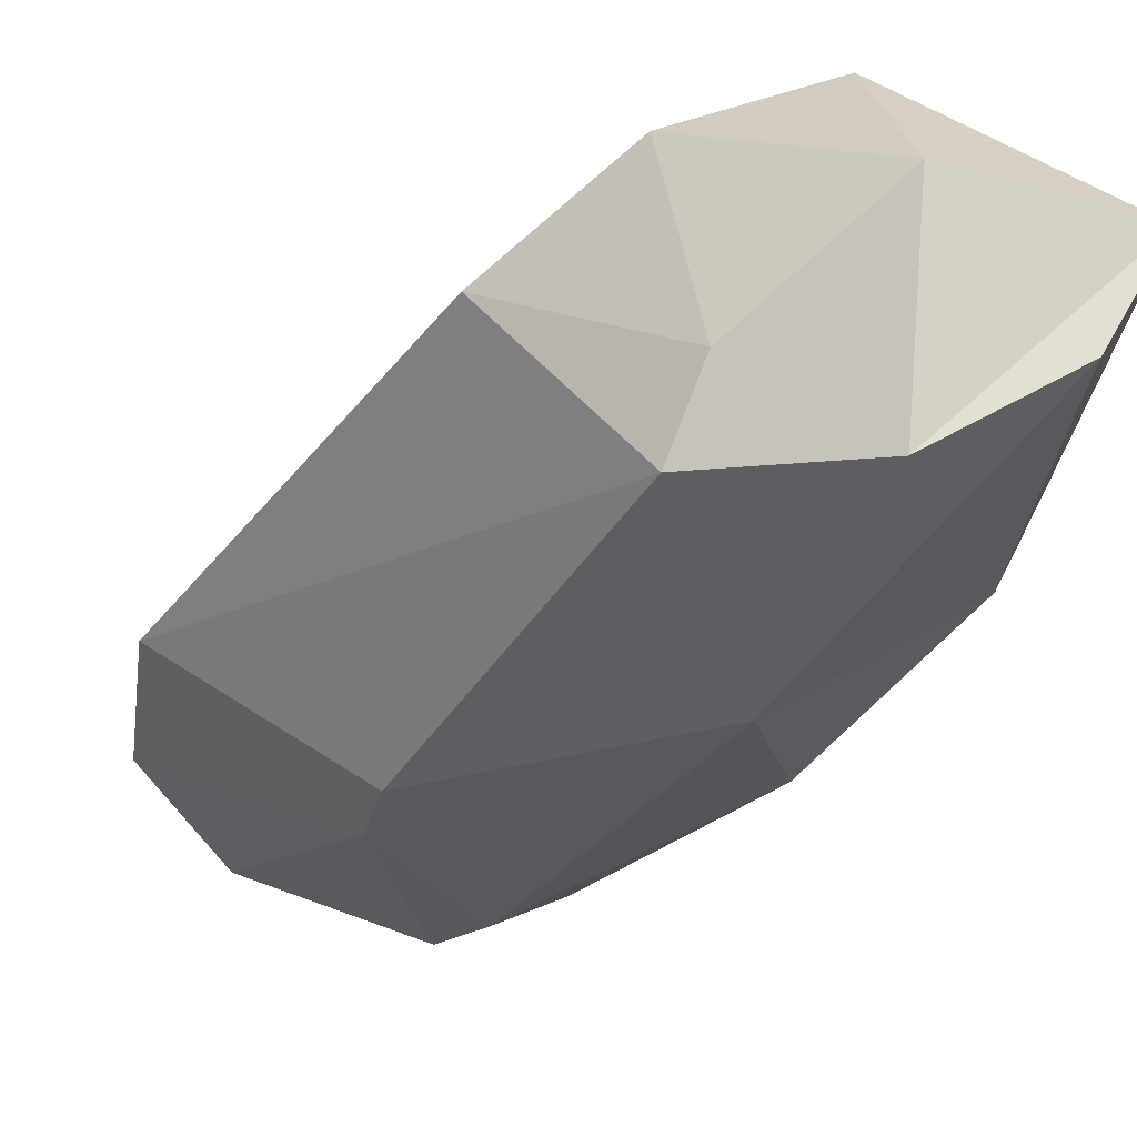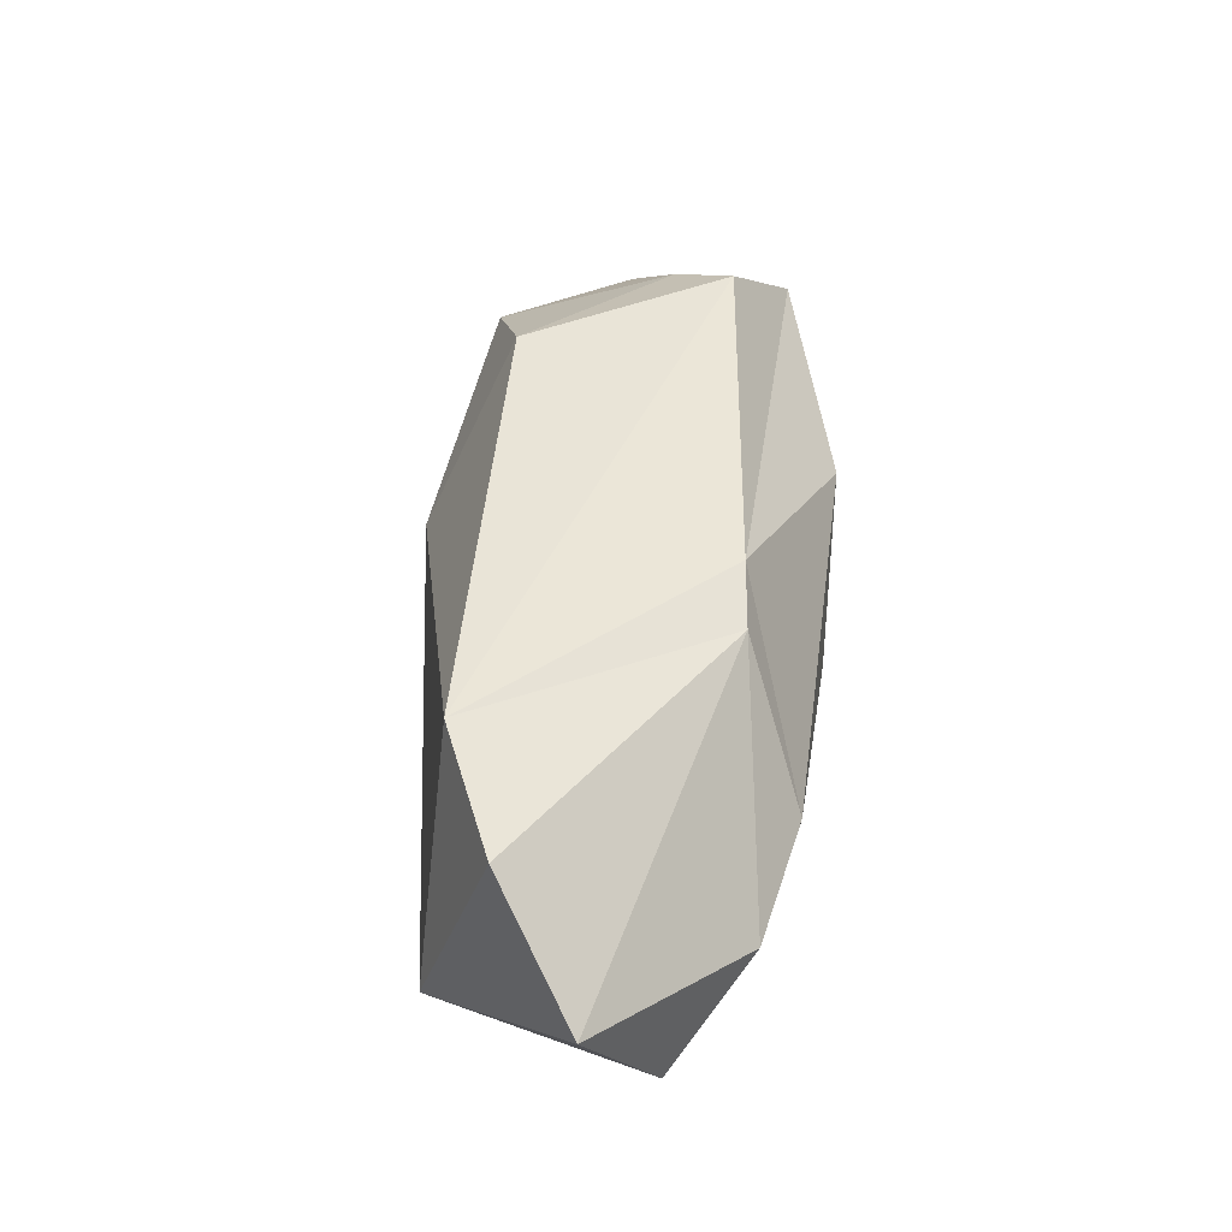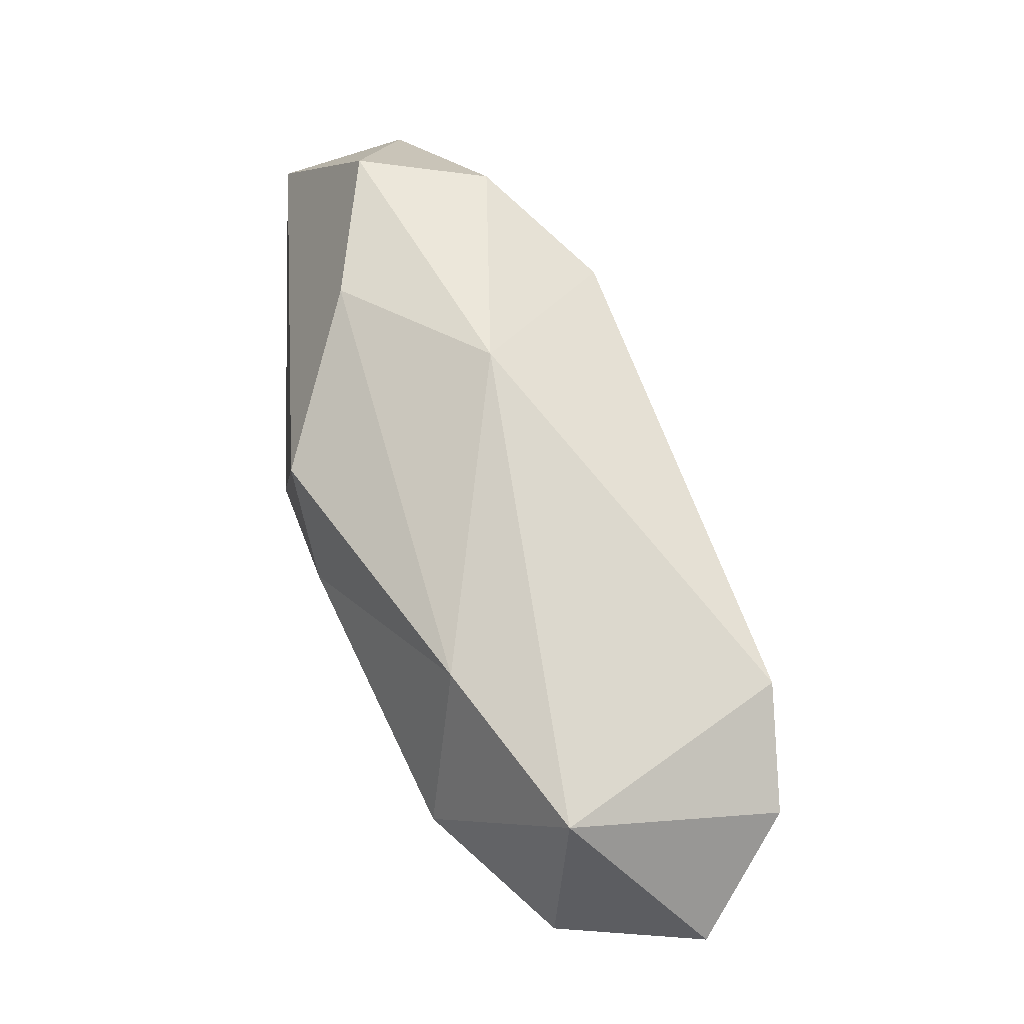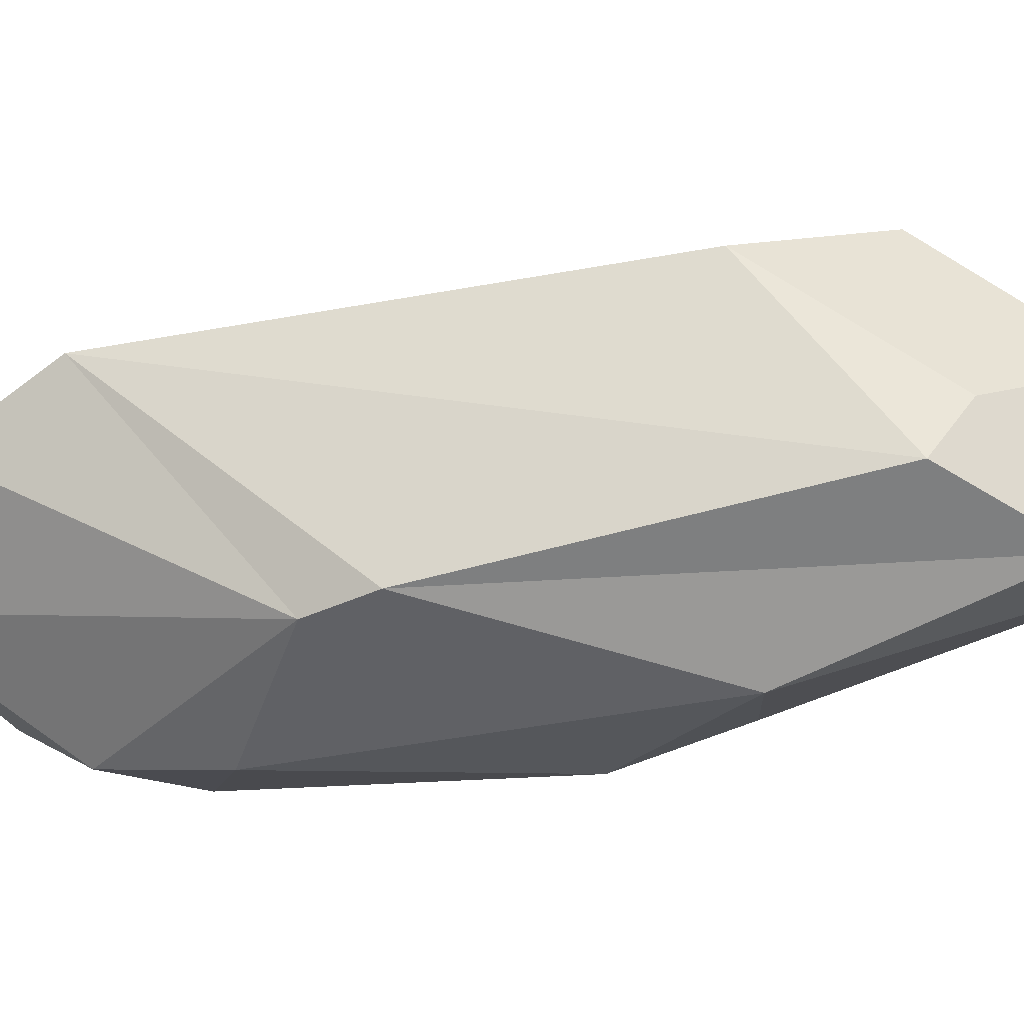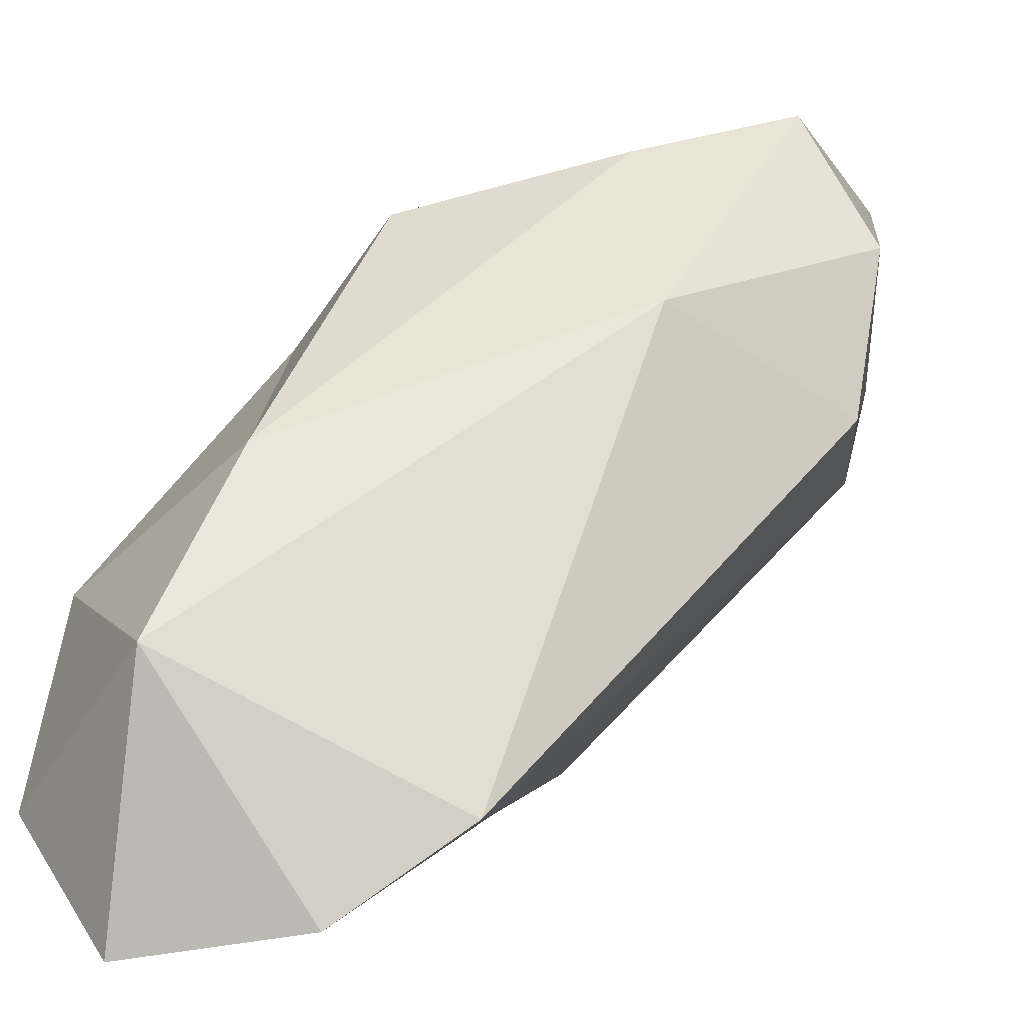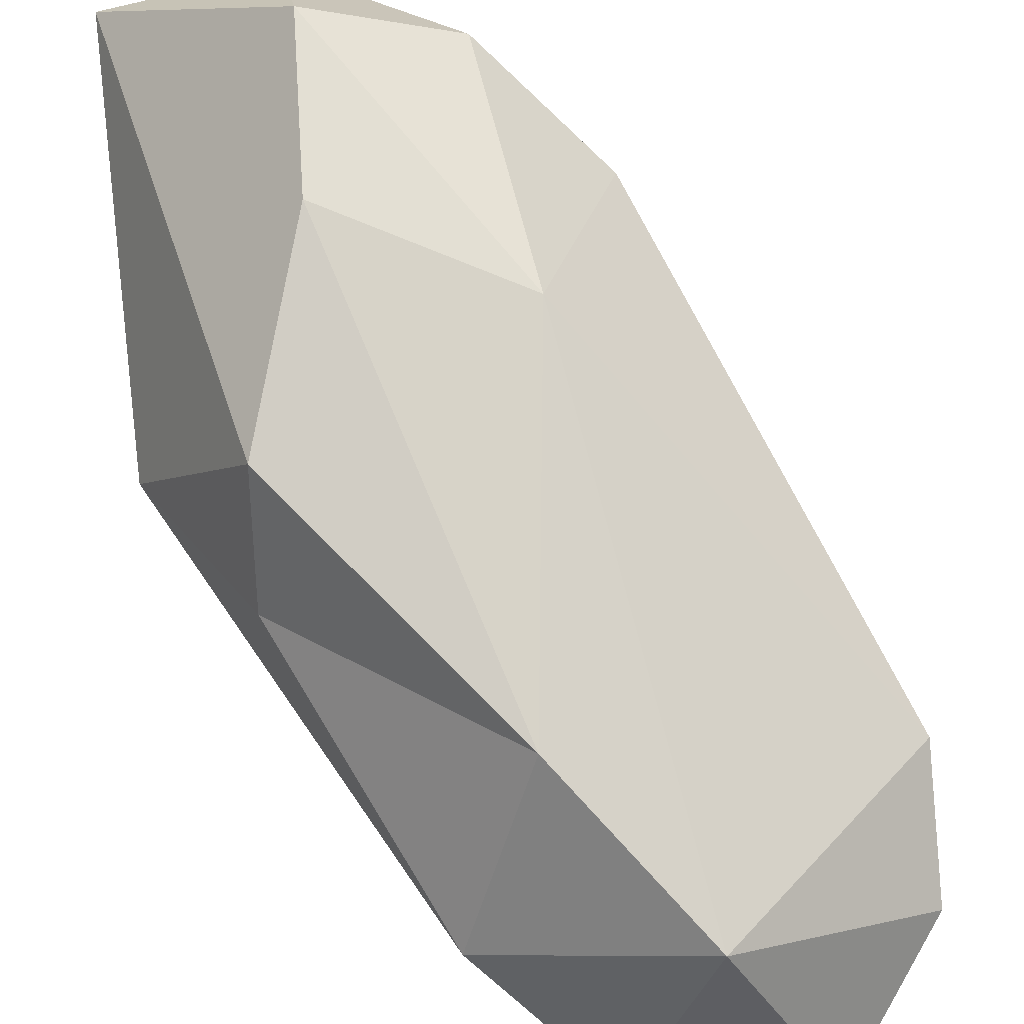
<metadata>
{"format":"obj","ext":"obj","renderer":"f3d","projection":"perspective","resolution":1024,"background":"white","views":[{"elev":-29.2,"azim":-10.1,"up":"+Y"},{"elev":-27.2,"azim":-68.6,"up":"+Z"},{"elev":-18.2,"azim":-161.2,"up":"+Z"},{"elev":-45.1,"azim":-59.8,"up":"+Y"},{"elev":39.6,"azim":-124.3,"up":"+Y"},{"elev":74.9,"azim":172.8,"up":"+Y"}]}
</metadata>
<code>
g default
v 1.576 0.7608 0.34
v 2.651 1.392 1.772
v 3.361 1.44 2.161
v 3.626 1.339 1.353
v 2.788 0.09852 2.752
v 3.48 -0.01109 1.261
v 2.325 0.861 2.351
v 2.764 1.137 2.79
v 2.889 0.3906 2.903
v 2.266 -0.08949 0.8387
v 3.045 0.1397 -0.03067
v 3.151 0.7274 -0.1595
v 2.849 1.323 0.3431
v 3.668 0.9083 0.9776
v 3.819 0.2849 3.186
v 3.2 -0.1853 1.977
v 3.321 1.358 2.857
v 2.626 0.01386 -0.2181
v 2.737 -0.1233 0.2907
v 1.599 0.5933 -0.1952
v 2.685 0.4051 -0.6276
v 2.363 1.201 -0.3167
v 4.025 0.6652 3.251
v 3.353 0.03733 3.037
v 2.287 -0.08173 1.134
v 4.045 0.5105 1.575
v 1.979 0.4354 -0.7056
v 3.364 0.7632 3.284
g pPlatonic5
f 24 15 23
f 25 5 1
f 5 7 1
f 12 21 22
f 21 18 27
f 3 2 17
f 5 9 7
f 19 10 18
f 25 24 5
f 16 24 25
f 1 7 2
f 2 13 22
f 2 3 13
f 1 10 25
f 21 27 22
f 23 17 28
f 8 2 7
f 6 26 16
f 23 28 24
f 28 17 8
f 3 23 4
f 3 17 23
f 11 21 12
f 2 8 17
f 9 8 7
f 28 8 9
f 19 25 10
f 18 21 11
f 9 24 28
f 13 3 4
f 22 13 12
f 14 12 13
f 4 14 13
f 4 26 14
f 6 16 19
f 16 25 19
f 15 24 16
f 15 16 26
f 11 6 19
f 11 19 18
f 27 10 20
f 22 27 20
f 6 11 26
f 10 27 18
f 1 20 10
f 26 12 14
f 12 26 11
f 4 23 26
f 9 5 24
f 15 26 23
f 22 1 2
f 1 22 20

</code>
